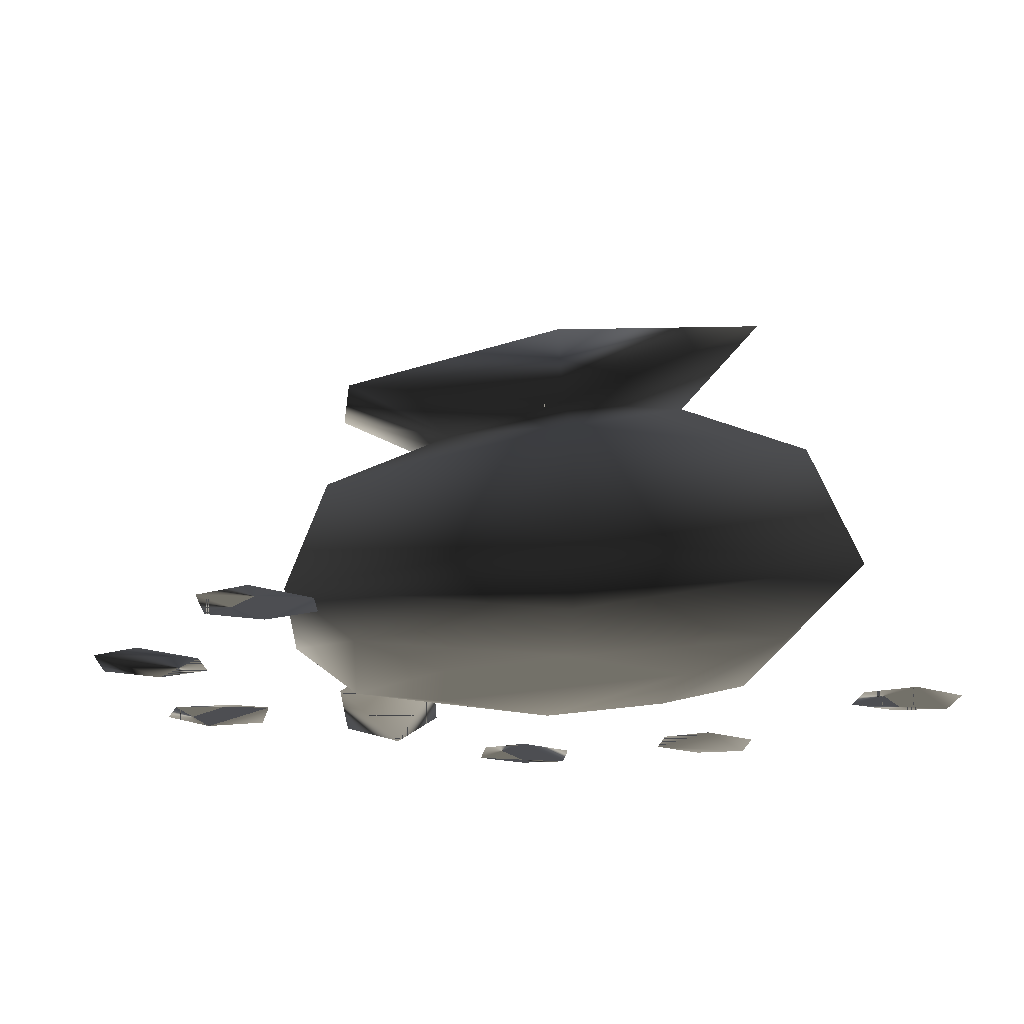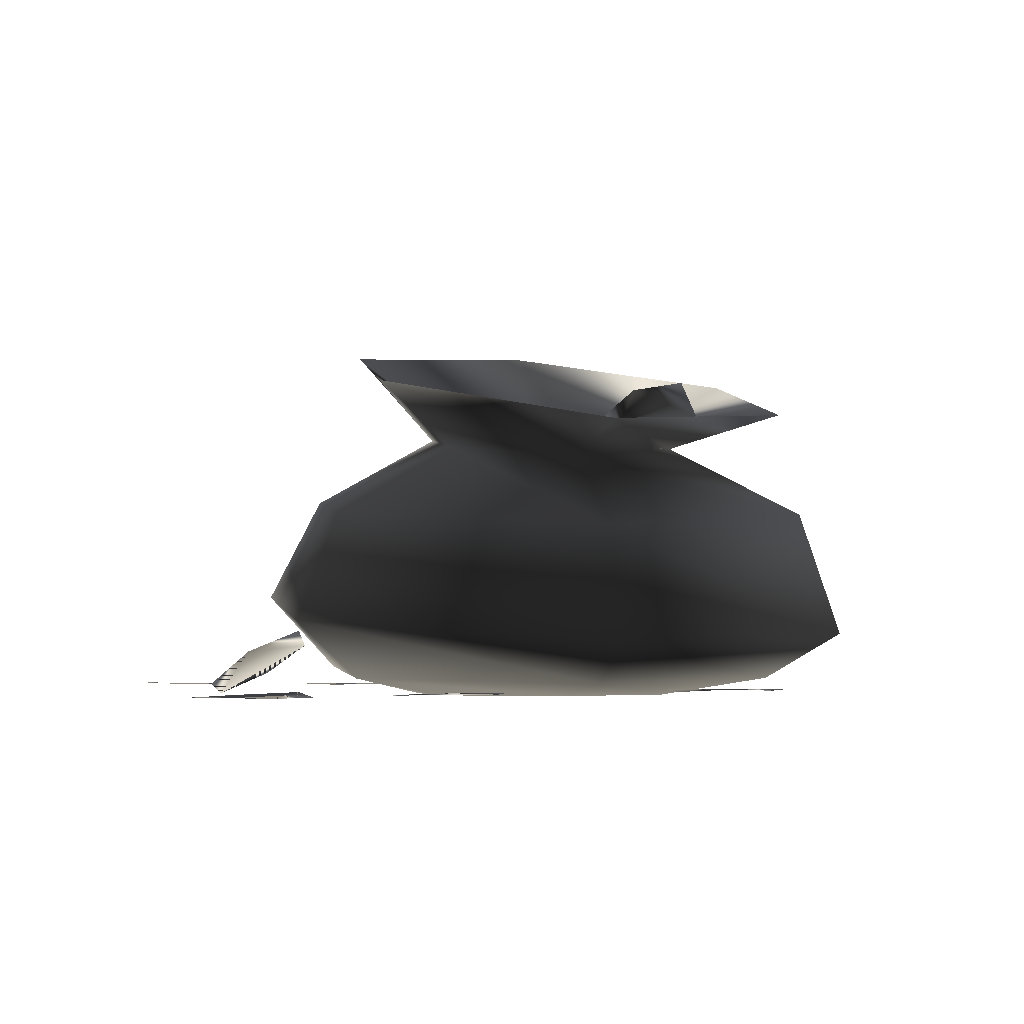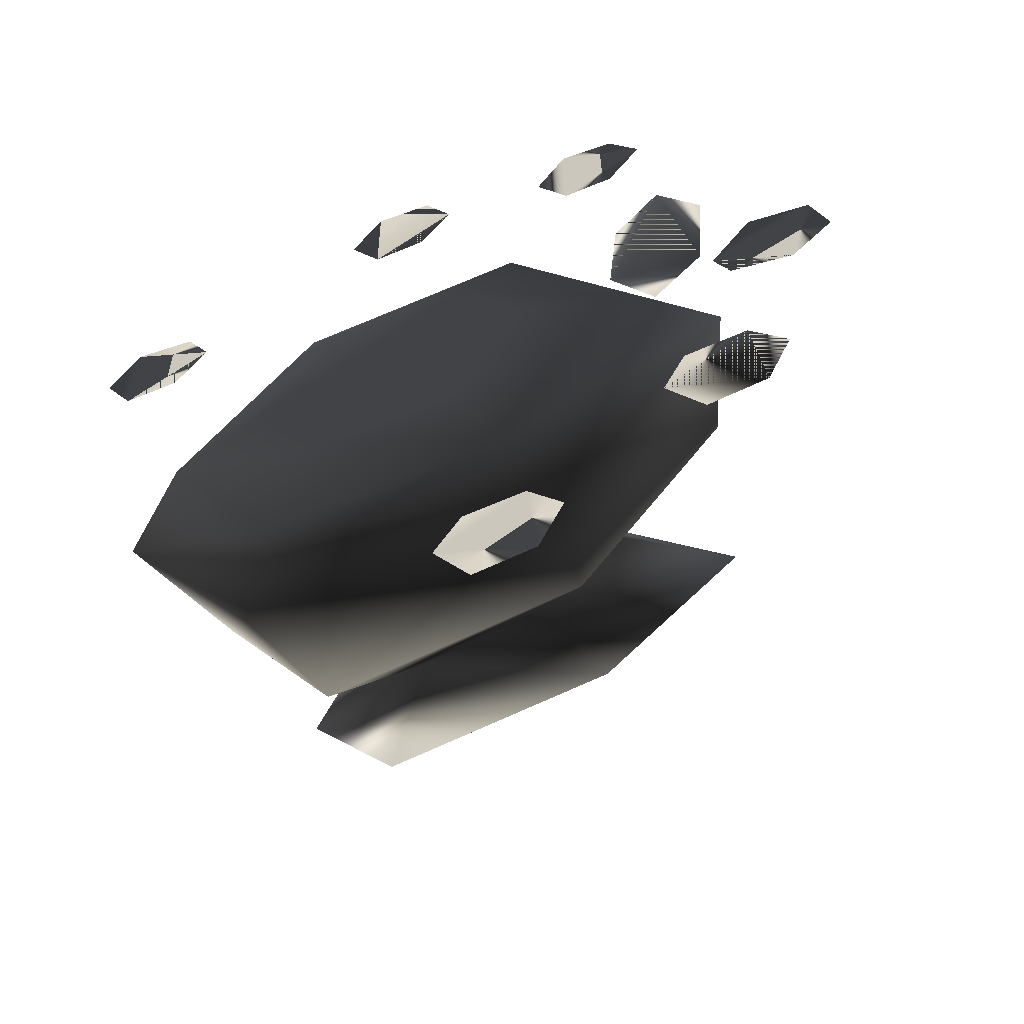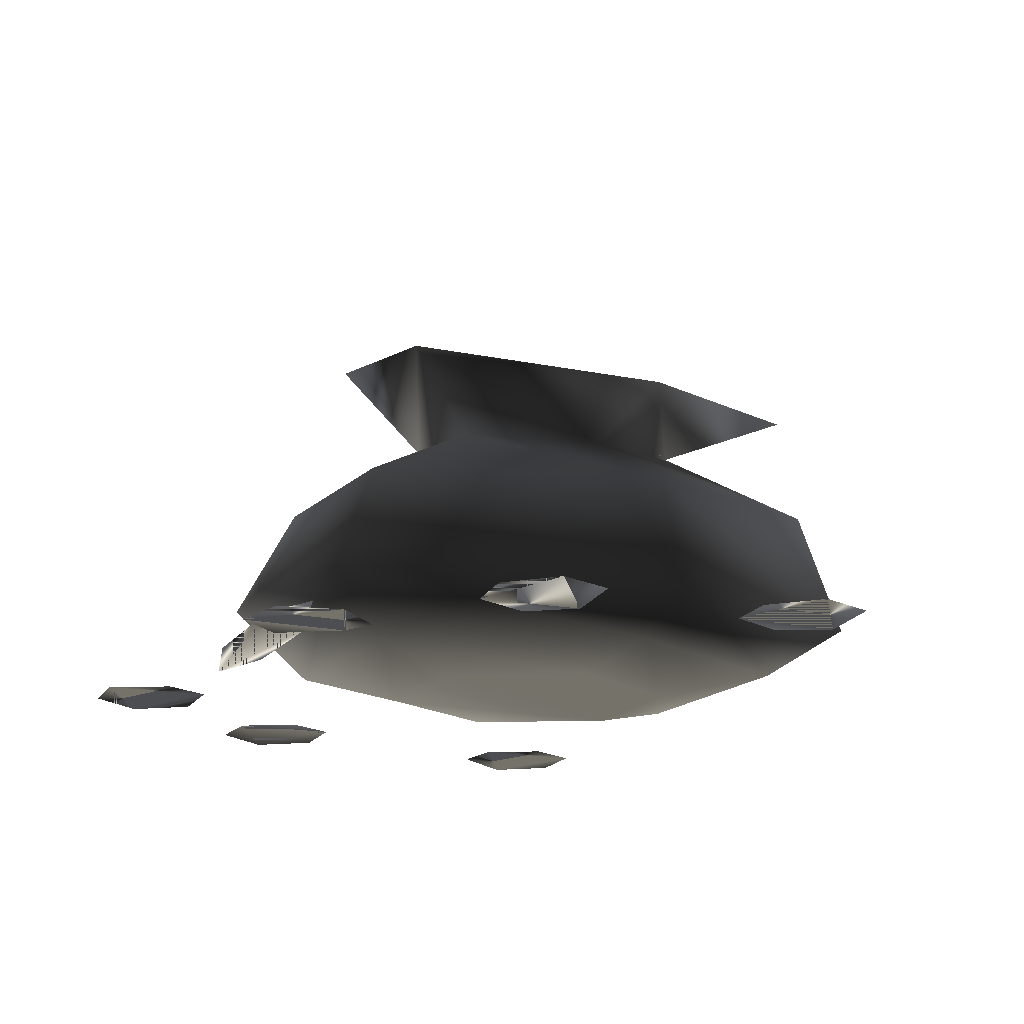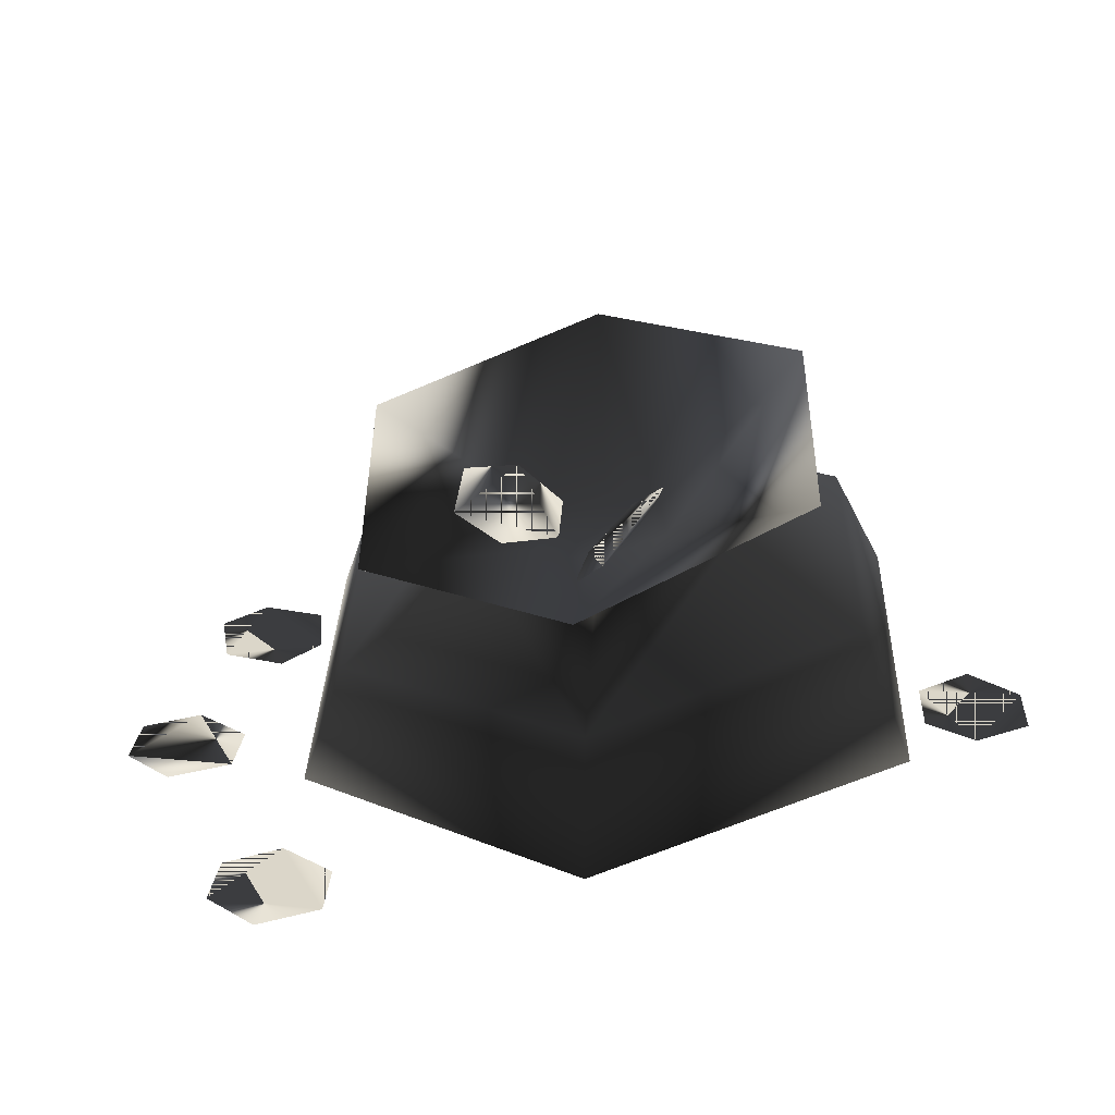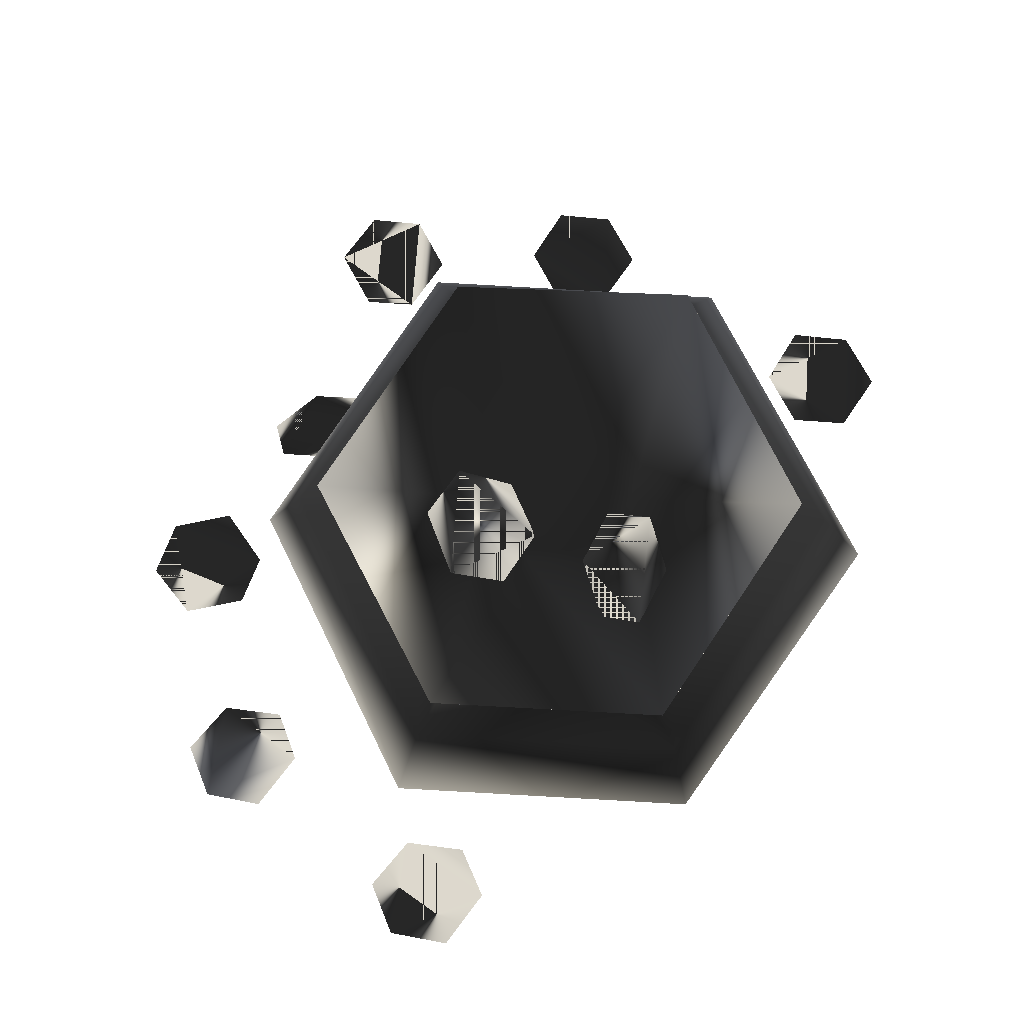
<metadata>
{"format":"obj","ext":"obj","renderer":"f3d","projection":"perspective","resolution":1024,"background":"white","views":[{"elev":-17.1,"azim":-152.9,"up":"+Y"},{"elev":-3.5,"azim":139.7,"up":"+Y"},{"elev":-61.0,"azim":22.9,"up":"+Z"},{"elev":-16.5,"azim":126.8,"up":"+Y"},{"elev":29.8,"azim":-146.9,"up":"+Y"},{"elev":72.3,"azim":-175.8,"up":"+Y"}]}
</metadata>
<code>
v 5.282 6.78 -44.32
v 11.18 7.515 -34.51
v 5.41 10.45 -34.65
v 2.462 9.904 -39.34
v -5.486 7.576 -44.32
v -2.794 10.52 -39.34
v 9.897 12.84 -35.62
v 4.641 11.01 -43.9
v -5.229 9.291 -24.98
v -11.25 8.74 -34.24
v -5.87 11.31 -34.37
v -2.665 11.74 -30.09
v 5.282 8.556 -24.98
v 2.719 11.19 -29.96
v -9.716 14.01 -35.34
v -4.588 15.66 -27.33
v 2.847 0.04187 -38.93
v 5.667 0.04187 -34.1
v 9.897 0.7769 -34.1
v 4.641 0.5931 -43.07
v -2.665 0.04187 -38.93
v -4.845 0.7769 -42.94
v -5.614 0.04187 -33.96
v -10.1 1.083 -33.96
v -2.537 0.04187 -29.26
v -4.716 1.389 -25.26
v 2.975 0.04187 -29.26
v 4.77 1.206 -25.4
v 4.77 14.93 -27.33
v -1.255 10.15 -32.3
v 1.308 9.965 -32.16
v -2.922 10.39 -34.51
v 2.59 9.842 -34.65
v 1.18 9.781 -37.27
v -4.716 11.74 -43.9
v -1.255 9.965 -37.27
v 6.18 2.247 -45.83
v 12.97 3.105 -34.24
v -6.255 4.697 -22.64
v -13.43 3.656 -34.1
v 6.308 4.33 -22.64
v -6.383 2.615 -45.7
v 2.206 0.4094 -49.98
v 6.051 0.5319 -51.91
v 3.616 0.5319 -52.19
v 3.231 0.4706 -48.04
v 5.667 0.4706 -47.91
v 7.077 0.4094 -49.84
v 4.257 10.94 -38.38
v 4.257 11.07 -33.96
v 5.41 11.5 -36.03
v 2.078 10.27 -38.38
v 0.9239 9.842 -36.17
v 2.078 10.15 -34.1
v -13.05 0.2256 -26.64
v -13.05 0.1031 -22.36
v -14.33 0.1644 -24.43
v -10.74 0.2256 -26.64
v -9.459 0.2256 -24.57
v -10.61 0.2869 -22.36
v 13.61 0.2869 -35.34
v 17.72 0.1031 -33.96
v 15.28 0.1644 -33.27
v 14.26 0.1031 -37.27
v 16.69 0.1031 -37.96
v 18.36 0.1644 -36.17
v -3.563 11.92 -40.17
v -3.691 13.4 -36.17
v -4.46 13.58 -38.38
v -2.024 10.45 -39.62
v -1.127 10.33 -37.27
v -2.024 11.92 -35.62
v 11.05 0.2869 -44.45
v 14.77 0.4094 -46.39
v 12.46 0.4094 -46.66
v 11.95 0.2869 -42.52
v 14.38 0.2869 -42.38
v 15.79 0.2869 -44.32
v 8.872 2.124 -28.99
v 12.85 1.879 -30.65
v 10.54 2.737 -30.92
v 9.641 0.9607 -27.33
v 11.82 0.1031 -27.06
v 13.49 0.5319 -28.85
v -1.384 0.3481 -21.26
v -1.384 0.2256 -16.98
v -2.665 0.2869 -19.05
v 0.7957 0.3481 -21.26
v 2.078 0.3481 -19.18
v 0.9239 0.3481 -16.98
v 7.718 0.4706 -22.22
v 7.718 0.3481 -17.94
v 6.436 0.4094 -20.01
v 9.769 0.4706 -22.22
v 11.18 0.4706 -20.01
v 9.897 0.4706 -17.94
g C:\Program Files (x86)\Cube\pac
f 3 2 1
f 1 4 3
f 4 1 5
f 5 6 4
f 7 3 4
f 4 8 7
f 11 10 9
f 9 12 11
f 12 9 13
f 13 14 12
f 15 11 12
f 12 16 15
f 19 18 17
f 17 20 19
f 20 17 21
f 21 22 20
f 25 24 23
f 26 24 25
f 26 25 27
f 27 28 26
f 21 17 18
f 27 25 23
f 23 21 18
f 18 27 23
f 30 16 29
f 29 31 30
f 32 15 16
f 16 30 32
f 33 7 8
f 8 34 33
f 34 8 35
f 35 36 34
f 2 38 37
f 37 1 2
f 10 40 39
f 39 9 10
f 40 24 26
f 26 39 40
f 28 39 26
f 41 39 28
f 38 19 20
f 20 37 38
f 22 37 20
f 42 37 22
f 35 15 32
f 32 36 35
f 6 11 15
f 15 35 6
f 5 10 11
f 11 6 5
f 42 40 10
f 10 5 42
f 22 24 40
f 40 42 22
f 21 23 24
f 24 22 21
f 27 18 19
f 19 28 27
f 28 19 38
f 38 41 28
f 41 38 2
f 2 13 41
f 13 2 3
f 3 14 13
f 7 14 3
f 29 14 7
f 29 7 33
f 33 31 29
f 32 30 36
f 33 34 36
f 30 31 33
f 33 36 30
f 37 42 1
f 5 1 42
f 8 4 6
f 6 35 8
f 12 14 16
f 14 29 16
f 41 13 9
f 39 41 9
f 45 44 43
f 47 46 43
f 44 48 47
f 47 43 44
f 47 44 43
f 43 46 47
f 44 45 43
f 47 48 44
f 51 50 49
f 53 52 49
f 50 54 53
f 53 49 50
f 53 50 49
f 49 52 53
f 50 51 49
f 53 54 50
f 57 56 55
f 59 58 55
f 56 60 59
f 59 55 56
f 59 56 55
f 55 58 59
f 56 57 55
f 59 60 56
f 63 62 61
f 65 64 61
f 62 66 65
f 65 61 62
f 65 62 61
f 61 64 65
f 62 63 61
f 65 66 62
f 69 68 67
f 71 70 67
f 68 72 71
f 71 67 68
f 71 68 67
f 67 70 71
f 68 69 67
f 71 72 68
f 75 74 73
f 77 76 73
f 74 78 77
f 77 73 74
f 77 74 73
f 73 76 77
f 74 75 73
f 77 78 74
f 81 80 79
f 83 82 79
f 80 84 83
f 83 79 80
f 83 80 79
f 79 82 83
f 80 81 79
f 83 84 80
f 87 86 85
f 89 88 85
f 86 90 89
f 89 85 86
f 89 86 85
f 85 88 89
f 86 87 85
f 89 90 86
f 93 92 91
f 95 94 91
f 92 96 95
f 95 91 92
f 95 92 91
f 91 94 95
f 92 93 91
f 95 96 92

</code>
